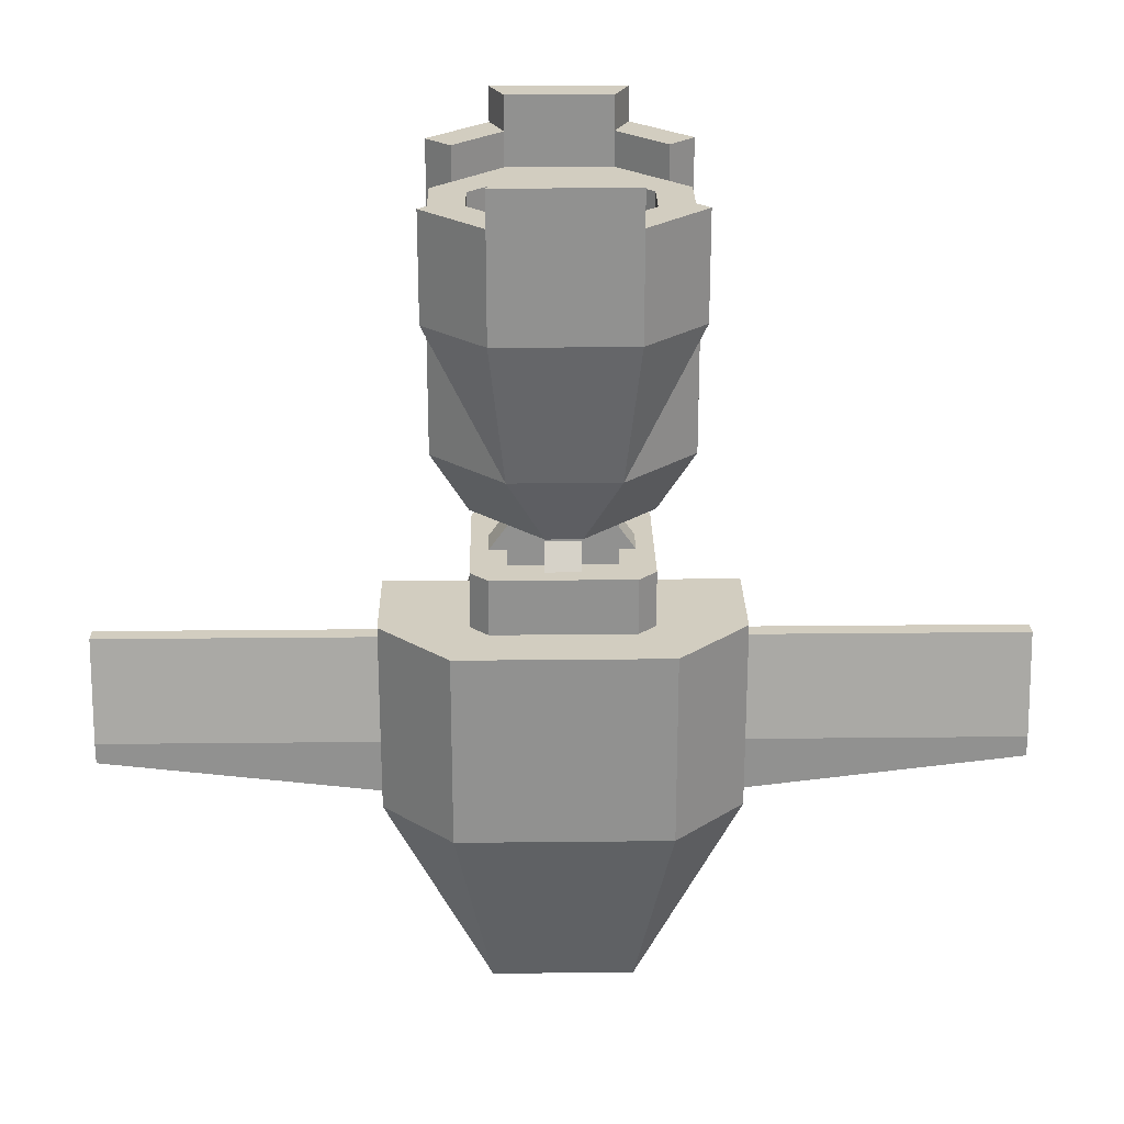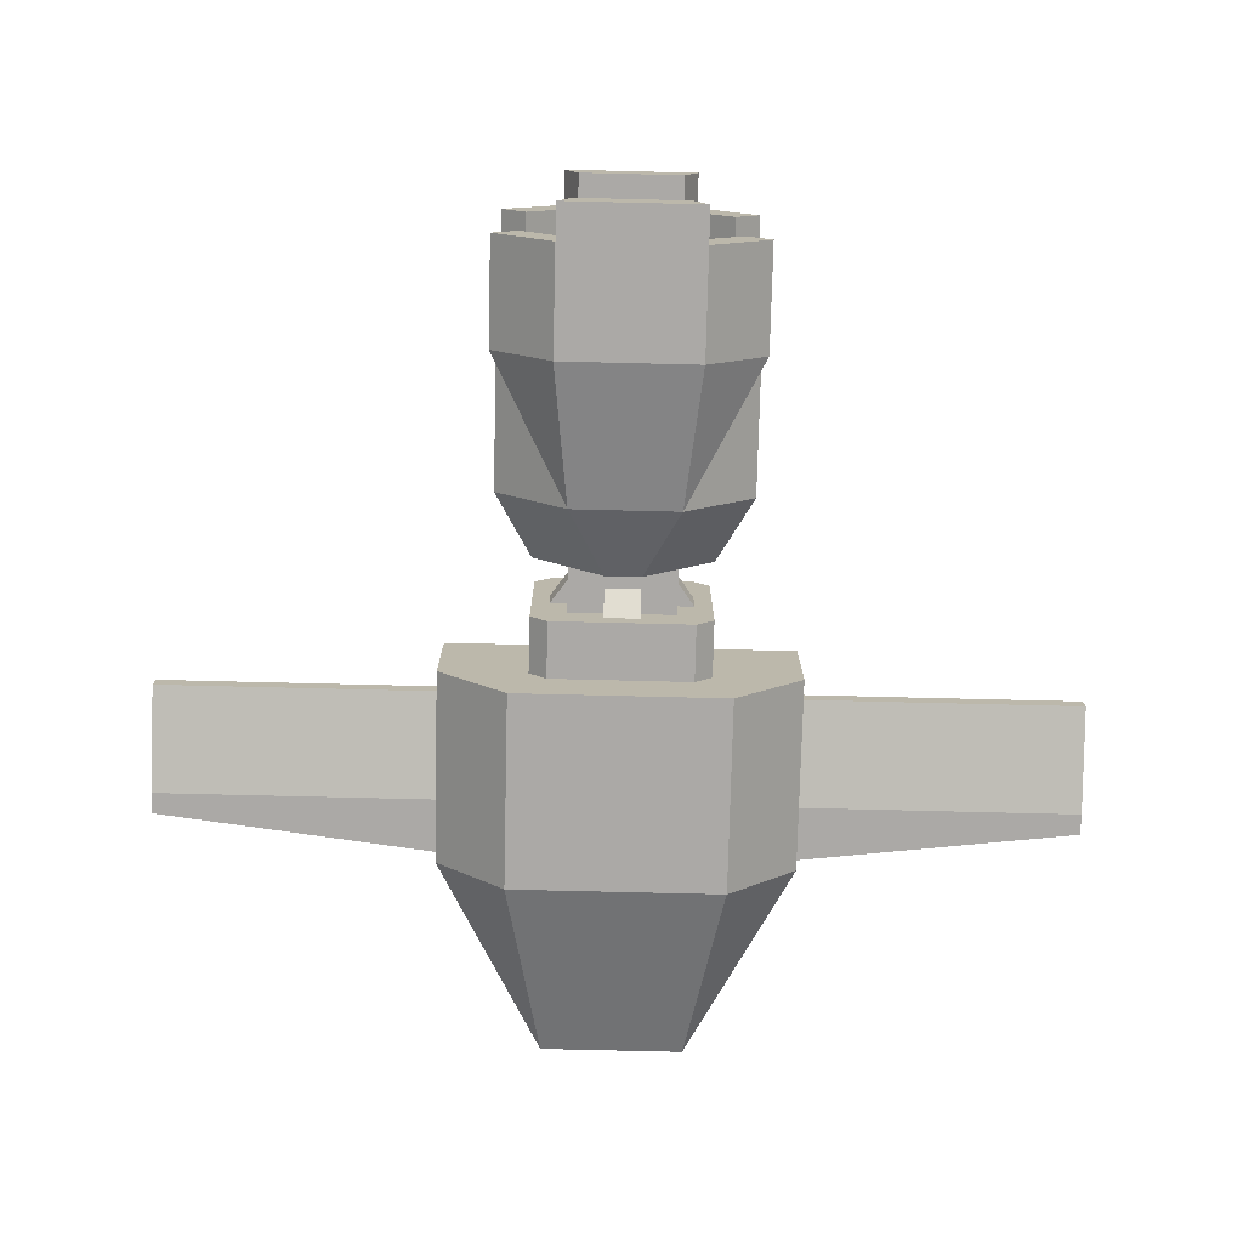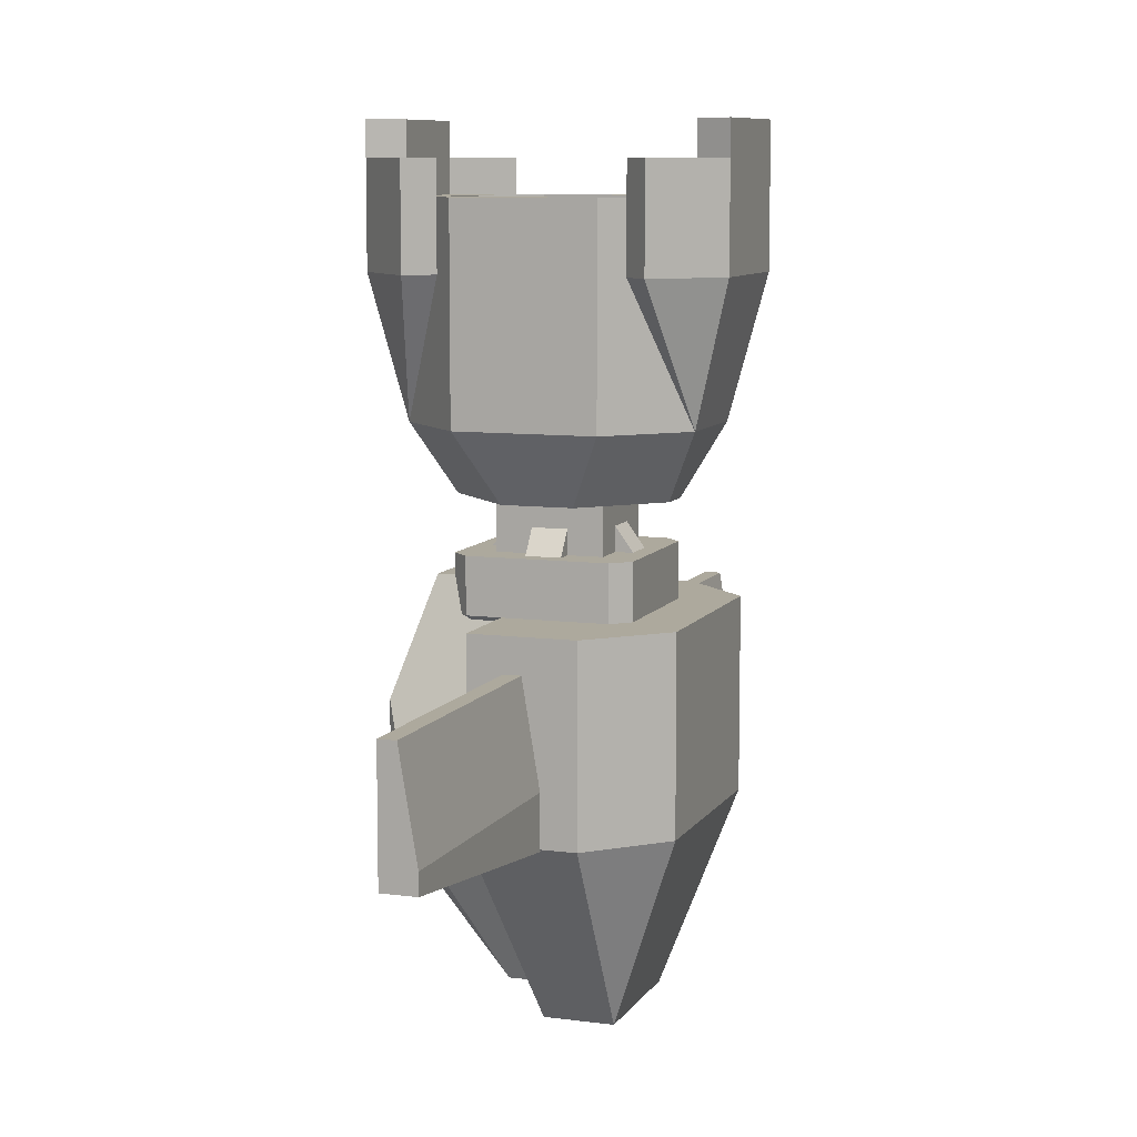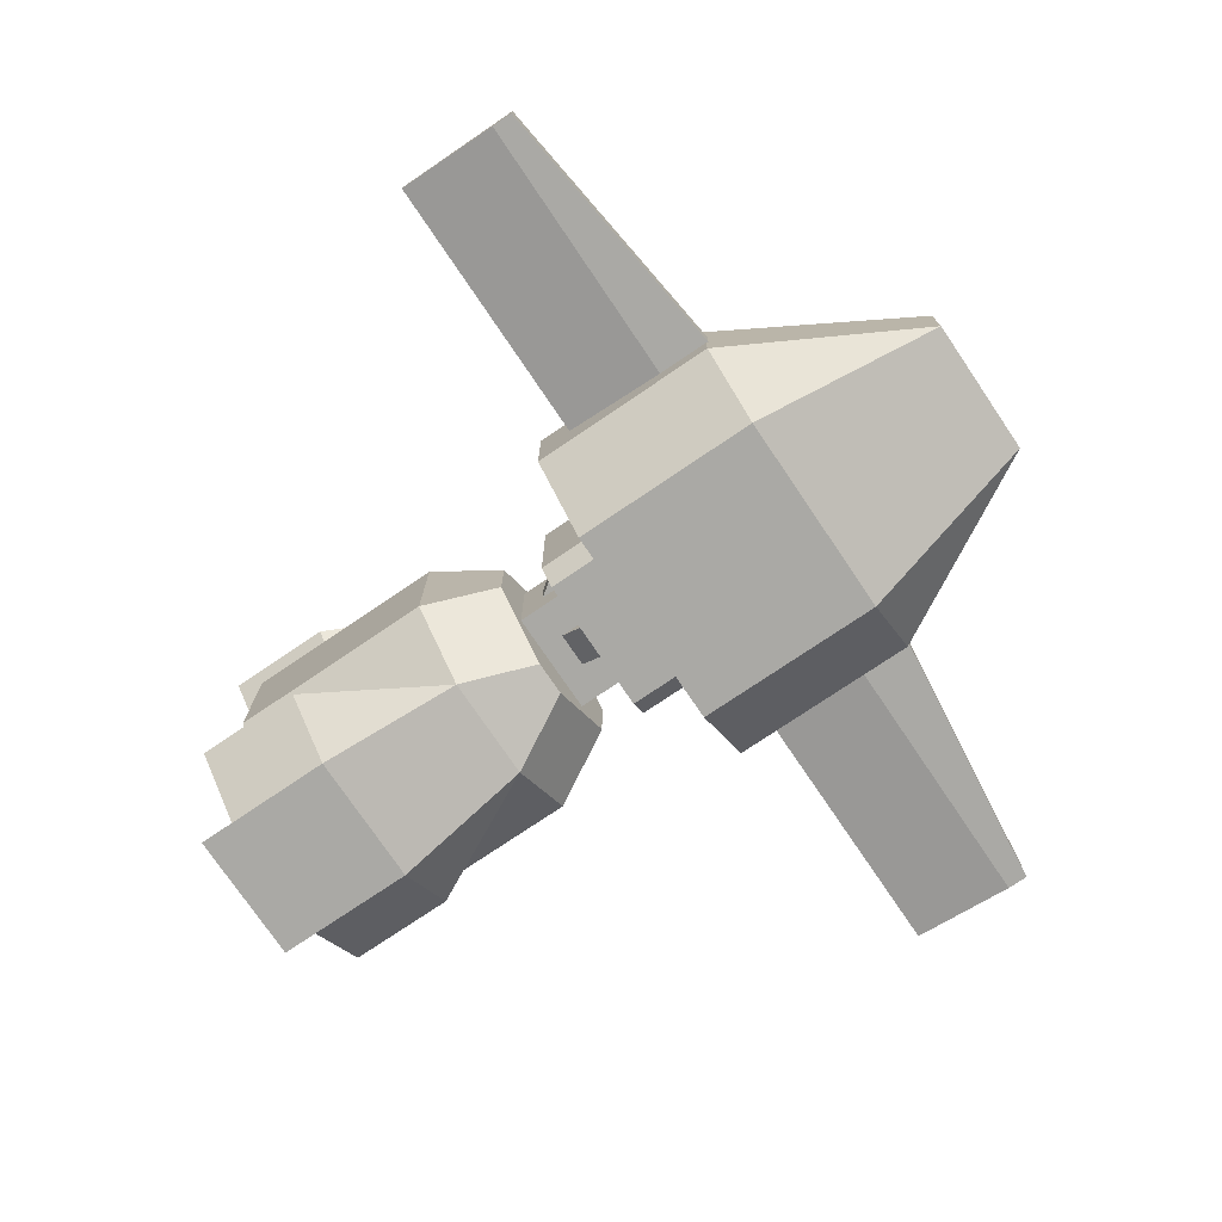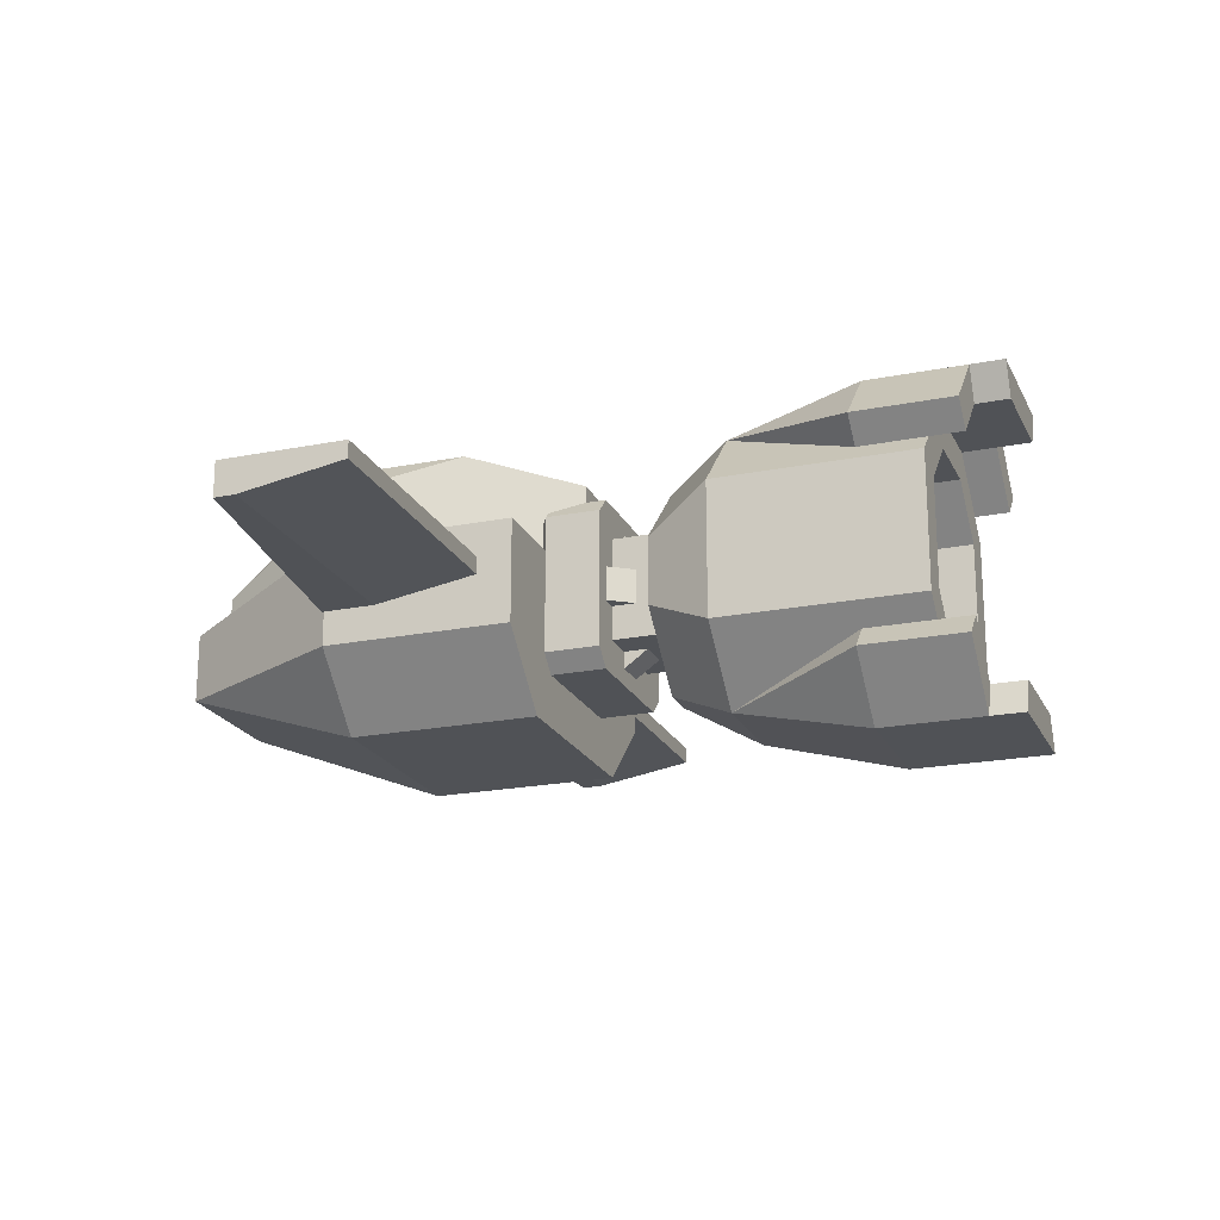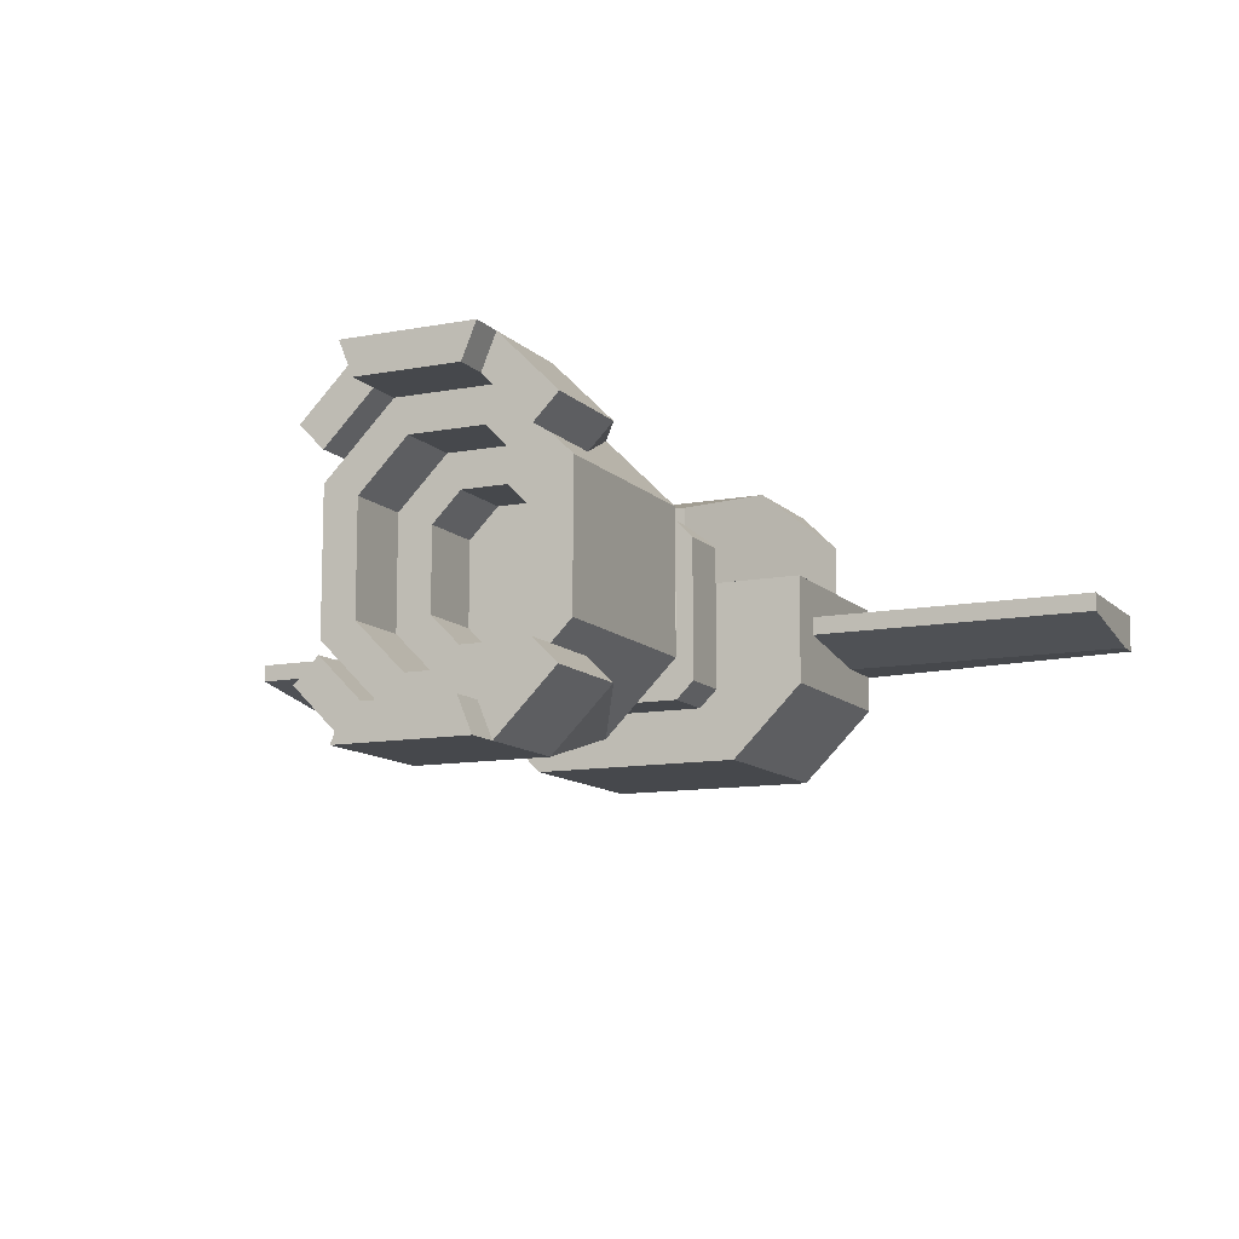
<metadata>
{"format":"obj","ext":"obj","renderer":"f3d","projection":"perspective","resolution":1024,"background":"white","views":[{"elev":24.3,"azim":-1.0,"up":"+Z"},{"elev":-75.6,"azim":-1.4,"up":"+Y"},{"elev":8.8,"azim":-70.5,"up":"+Z"},{"elev":-75.4,"azim":124.1,"up":"+Y"},{"elev":-20.8,"azim":-70.2,"up":"+Y"},{"elev":-11.1,"azim":25.3,"up":"+Y"}]}
</metadata>
<code>
g mergedBlocks
v 0.5 0.3 0.05
v 0.5 0.5 0.05
v 0.2 0.3 -0.5
v 0.2 0.4 -0.5
v -0.5 0.5 0.6
v -0.5 0.3 0.6
v -0.5 0.5 0.05
v -0.5 0.3 0.05
v 0.5 0.5 0.6
v 0.5 0.3 0.6
v -0.2 0.4 -0.5
v -0.2 0.3 -0.5
v -0.125 0.275 0.5
v 0.125 0.275 0.5
v -0.125 0.525 0.5
v 0.125 0.525 0.5
v 0.2 0.15 0.6
v -0.2 0.15 0.6
v 0.2 0.65 0.6
v -0.2 0.65 0.6
v -0.25 0.2 0.6
v -0.25 0.6 0.6
v 0.25 0.6 0.6
v 0.25 0.2 0.6
v 0.25 0.6 0.76
v 0.25 0.2 0.76
v 0.2 0.65 0.76
v 0.2 0.2 0.76
v 0.2 0.35 0.76
v 0.2 0.45 0.76
v 0.2 0.6 0.76
v 0.05 0.6 0.76
v -0.05 0.6 0.76
v -0.2 0.6 0.76
v -0.25 0.6 0.76
v -0.2 0.65 0.76
v -0.25 0.2 0.76
v -0.2 0.15 0.76
v 0.2 0.15 0.76
v 0.05 0.2 0.76
v -0.05 0.2 0.76
v -0.2 0.2 0.76
v -0.2 0.3 0.76
v -0.2 0.35 0.76
v -0.2 0.45 0.76
v -0.3621 0.07071 1.5
v -0.15 0 1.1
v -0.2914 0.1414 1.5
v -0.3621 0.7293 1.5
v -0.1914 0.9 1.5
v -0.3621 0.7293 1.8
v -0.1914 0.9 1.8
v -0.2914 0.6586 1.8
v -0.15 0.8 1.8
v -0.15 0.8 1.9
v -0.1914 0.9 1.9
v 0.15 0 1.7
v 0.15 0 1.8
v -0.15 0 1.7
v 0.15 0 1.9
v -0.15 0 1.9
v -0.15 0 1.8
v -0.15 0.8 1.7
v -0.2914 0.6586 1.7
v 0.1914 0.9 1.8
v 0.15 0.8 1.8
v 0.1914 0.9 1.9
v 0.15 0.8 1.9
v 0.1914 0.9 1.5
v 0.15 0.8 1.1
v -0.15 0.8 1.1
v 0.15 0.8 1.7
v 0.3621 0.7293 1.5
v 0.2914 0.6586 1.5
v 0.3621 0.07071 1.5
v 0.1914 -0.1 1.5
v 0.3621 0.07071 1.8
v 0.1914 -0.1 1.8
v -0.2914 0.6586 1.5
v 0.1914 -0.1 1.9
v -0.1914 -0.1 1.9
v -0.2914 0.1414 1.7
v -0.2914 0.1414 1.8
v -0.3621 0.07071 1.8
v 0.2914 0.6586 1.7
v 0.2914 0.6586 1.8
v -0.1914 -0.1 1.8
v 0.2914 0.1414 1.8
v 0.2914 0.1414 1.5
v 0.2914 0.1414 1.7
v -0.1914 -0.1 1.5
v 0.15 0 1.1
v 0.3621 0.7293 1.8
v 1.3 0.4 0.2
v 1.3 0.3 0.2
v 1.3 0.4 0.14
v 1.3 0.3 0.14
v 0.3 0.3 0.2
v 0.3 0.4 0.2
v 0.3 0.3 0.02
v 0.3 0.4 0.02
v -1.3 0.4 0.2
v -1.3 0.3 0.2
v -1.3 0.4 0.14
v -1.3 0.3 0.14
v -0.3 0.3 0.2
v -0.3 0.4 0.2
v -0.3 0.3 0.02
v -0.3 0.4 0.02
v 0.2 0.4 0.7
v -0.2 0.4 0.7
v 0.2 0.7 0.7
v -0.2 0.7 0.7
v -0.3 0.4 0.37
v 0.3 0.4 0.37
v 0.3 0.8 0.37
v -0.3 0.8 0.37
v -0.3 0 0.6
v 0.3 1.317e-25 0.6
v -0.3 2.589e-14 0.05
v 0.3 1.264e-08 0.05
v -0.5 0.2 0.6
v 0.5 0.2 0.6
v -0.5 0.2 0.05
v 0.5 0.2 0.05
v 0.2 0.2 -0.5
v -0.2 0.2 -0.5
v -0.15 0.25 0.9
v 0.1 0.3 0.9
v 0.15 0.25 0.9
v 0.15 0.55 0.9
v 0.1 0.5 0.9
v -0.1 0.5 0.9
v -0.15 0.55 0.9
v -0.1 0.3 0.9
v -0.15 0.45 0.76
v -0.15 0.45 0.83
v -0.15 0.25 0.76
v -0.15 0.35 0.76
v -0.15 0.35 0.83
v -0.15 0.55 0.76
v -0.05 0.25 0.76
v -0.05 0.25 0.83
v 0.05 0.25 0.76
v 0.05 0.25 0.83
v 0.15 0.25 0.76
v 0.15 0.35 0.83
v 0.15 0.35 0.76
v 0.15 0.45 0.76
v 0.15 0.45 0.83
v 0.15 0.55 0.76
v -0.05 0.55 0.76
v -0.05 0.55 0.83
v 0.05 0.55 0.76
v 0.05 0.55 0.83
v -0.1086 0.7 1.5
v -0.25 0.5586 1.5
v -0.1086 0.7 1.7
v -0.25 0.5586 1.7
v 0.35 0.2 1.1
v 0.05 0.1 0.9
v 0.25 0.3 0.9
v 0.25 0.5 0.9
v 0.35 0.6 1.1
v 0.1086 0.1 1.7
v -0.1086 0.1 1.7
v 0.25 0.2414 1.7
v 0.35 0.2 1.7
v 0.35 0.6 1.7
v 0.25 0.5586 1.7
v 0.1086 0.7 1.7
v -0.35 0.6 1.7
v -0.25 0.2414 1.7
v -0.35 0.2 1.7
v -0.05 0.1 0.9
v -0.35 0.2 1.1
v -0.25 0.3 0.9
v -0.25 0.2414 1.5
v -0.1086 0.1 1.5
v 0.1086 0.1 1.5
v 0.25 0.2414 1.5
v 0.25 0.5586 1.5
v 0.1086 0.7 1.5
v -0.25 0.5 0.9
v -0.35 0.6 1.1
v -0.05 0.7 0.9
v 0.05 0.7 0.9
v 0.06716 0.2 1.3
v -0.06716 0.2 1.3
v 0.15 0.2828 1.3
v -0.15 0.2828 1.3
v 0.15 0.5172 1.3
v -0.15 0.5172 1.3
v 0.06716 0.6 1.3
v -0.06716 0.6 1.3
v 0.3 0.35 0.5
v 0.3 0.4 0.5
v 1.3 0.35 0.5
v 1.3 0.4 0.5
v -0.3 0.35 0.5
v -0.3 0.4 0.5
v -1.3 0.35 0.5
v -1.3 0.4 0.5
v -0.4 0.7 0.04
v -0.3 0.7 0.04
v -0.3 0.8 0.04
v 0.1 0.3 0.82
v -0.1 0.3 0.82
v 0.1 0.5 0.82
v -0.1 0.5 0.82
v 0.06716 0.2 1.5
v 0.15 0.2828 1.5
v 0.15 0.5172 1.5
v 0.06716 0.6 1.5
v -0.06716 0.6 1.5
v -0.06716 0.2 1.5
v -0.15 0.2828 1.5
v -0.15 0.5172 1.5
v -0.4 0.4 0.04
v -0.2 0.4 -0.4
v 0.2 0.4 -0.4
v 0.4 0.4 0.04
v -0.2 0.5 -0.4
v 0.2 0.5 -0.4
v 0.3 0.8 0.04
v 0.4 0.7 0.04
f 3 2 1
f 2 3 4
f 7 6 5
f 6 7 8
f 9 7 5
f 7 9 2
f 9 6 10
f 6 9 5
f 2 11 7
f 11 2 4
f 11 3 12
f 3 11 4
f 7 12 8
f 12 7 11
f 1 9 10
f 9 1 2
f 15 14 13
f 14 15 16
f 18 14 17
f 14 18 13
f 16 20 19
f 20 16 15
f 21 15 13
f 15 21 22
f 23 14 16
f 14 23 24
f 25 24 23
f 24 25 26
f 27 23 19
f 23 27 25
f 23 16 19
f 25 28 26
f 28 25 29
f 29 25 30
f 30 25 31
f 31 25 27
f 31 27 32
f 32 27 33
f 33 27 34
f 34 27 35
f 35 27 36
f 37 26 28
f 38 26 37
f 26 38 39
f 37 28 40
f 37 40 41
f 37 41 42
f 37 42 43
f 37 43 35
f 35 43 44
f 35 44 45
f 35 45 34
f 20 27 19
f 27 20 36
f 35 20 22
f 20 35 36
f 20 15 22
f 37 22 21
f 22 37 35
f 38 21 18
f 21 38 37
f 21 13 18
f 38 17 39
f 17 38 18
f 26 17 24
f 17 26 39
f 14 24 17
f 48 47 46
f 51 50 49
f 50 51 52
f 54 51 53
f 51 54 52
f 55 52 54
f 52 55 56
f 59 58 57
f 58 59 60
f 60 59 61
f 61 59 62
f 54 64 63
f 64 54 53
f 67 66 65
f 66 67 68
f 70 50 69
f 50 70 71
f 55 66 68
f 66 55 72
f 72 55 63
f 63 55 54
f 74 70 73
f 77 76 75
f 76 77 78
f 50 65 69
f 65 50 67
f 67 50 56
f 56 50 52
f 50 71 49
f 73 70 69
f 49 71 79
f 60 81 80
f 81 60 61
f 46 82 48
f 82 46 83
f 83 46 84
f 86 72 85
f 72 86 66
f 81 62 87
f 62 81 61
f 83 59 82
f 59 83 62
f 62 84 87
f 84 62 83
f 77 58 78
f 58 77 88
f 90 75 89
f 75 90 77
f 77 90 88
f 87 46 91
f 46 87 84
f 51 64 53
f 64 51 79
f 79 51 49
f 46 47 91
f 91 92 76
f 92 91 47
f 67 55 68
f 55 67 56
f 65 73 69
f 73 65 93
f 93 74 73
f 74 93 85
f 85 93 86
f 81 78 80
f 78 81 76
f 76 81 91
f 91 81 87
f 93 66 86
f 66 93 65
f 76 92 75
f 60 78 58
f 78 60 80
f 58 90 57
f 90 58 88
f 75 92 89
f 101 96 100
f 97 100 96
f 101 99 96
f 94 96 99
f 98 100 95
f 97 95 100
f 101 100 99
f 98 99 100
f 97 96 95
f 94 95 96
f 104 103 102
f 103 104 105
f 108 107 106
f 107 108 109
f 108 103 105
f 103 108 106
f 107 104 102
f 104 107 109
f 104 108 105
f 108 104 109
f 112 111 110
f 111 112 113
f 115 111 114
f 111 115 110
f 115 112 110
f 112 115 116
f 113 116 117
f 116 113 112
f 117 111 113
f 111 117 114
f 120 119 118
f 119 120 121
f 119 122 118
f 122 119 123
f 122 123 10
f 122 10 6
f 6 124 122
f 124 6 8
f 126 1 125
f 1 126 3
f 124 118 122
f 118 124 120
f 125 121 126
f 127 121 120
f 121 127 126
f 127 3 126
f 3 127 12
f 12 124 8
f 124 12 127
f 127 120 124
f 125 10 123
f 10 125 1
f 125 119 121
f 119 125 123
f 130 129 128
f 129 130 131
f 129 131 132
f 132 131 133
f 128 135 134
f 135 128 129
f 134 135 133
f 134 133 131
f 45 137 136
f 128 139 138
f 139 128 140
f 140 128 137
f 137 141 136
f 141 137 134
f 134 137 128
f 44 139 140
f 142 42 41
f 42 142 138
f 42 138 43
f 43 138 139
f 43 139 44
f 143 142 41
f 145 40 144
f 130 145 146
f 145 130 128
f 145 128 143
f 142 128 138
f 143 128 142
f 144 146 145
f 148 29 147
f 150 30 149
f 131 149 151
f 149 131 150
f 150 131 147
f 147 146 148
f 146 147 130
f 130 147 131
f 33 141 152
f 141 45 136
f 45 141 34
f 34 141 33
f 153 33 152
f 31 149 30
f 149 31 151
f 154 31 32
f 151 31 154
f 141 153 152
f 154 131 151
f 131 154 155
f 131 155 134
f 134 155 153
f 134 153 141
f 145 41 40
f 41 145 143
f 150 29 30
f 29 150 147
f 155 154 32
f 32 153 155
f 153 32 33
f 140 45 44
f 45 140 137
f 28 146 40
f 146 28 29
f 146 29 148
f 144 40 146
f 21 17 18
f 17 21 24
f 24 21 22
f 24 22 23
f 23 22 20
f 23 20 19
f 158 157 156
f 157 158 159
f 161 160 92
f 160 161 162
f 164 162 163
f 162 164 160
f 90 59 57
f 166 59 165
f 59 90 165
f 165 90 167
f 167 90 168
f 167 168 169
f 167 169 170
f 170 169 171
f 171 169 85
f 171 85 72
f 171 72 158
f 172 159 158
f 172 173 159
f 82 173 174
f 82 166 173
f 59 166 82
f 174 173 172
f 172 158 64
f 64 158 63
f 63 158 72
f 176 175 47
f 175 176 177
f 174 48 82
f 48 176 47
f 176 48 174
f 169 160 164
f 160 169 168
f 90 160 168
f 160 90 89
f 160 89 92
f 173 179 178
f 179 173 166
f 179 165 180
f 165 179 166
f 165 181 180
f 181 165 167
f 167 182 181
f 182 167 170
f 158 183 171
f 183 158 156
f 170 183 182
f 183 170 171
f 164 74 169
f 74 164 70
f 85 169 74
f 176 184 177
f 184 176 185
f 185 186 184
f 186 185 71
f 187 164 163
f 164 187 70
f 47 161 92
f 161 47 175
f 159 178 157
f 178 159 173
f 177 161 175
f 161 177 162
f 162 177 184
f 162 184 163
f 163 184 186
f 163 186 187
f 187 71 70
f 71 187 186
f 174 185 176
f 185 174 172
f 185 79 71
f 79 185 64
f 64 185 172
f 190 189 188
f 189 190 191
f 191 190 192
f 191 192 193
f 193 192 194
f 193 194 195
f 196 98 198
f 95 198 98
f 95 94 198
f 199 198 94
f 99 197 94
f 199 94 197
f 199 197 198
f 196 198 197
f 99 98 197
f 196 197 98
f 106 201 200
f 201 106 107
f 201 202 200
f 202 201 203
f 201 102 203
f 102 201 107
f 102 202 203
f 202 102 103
f 106 202 103
f 202 106 200
f 206 205 204
f 209 208 207
f 208 209 210
f 133 209 132
f 209 133 210
f 133 208 210
f 208 133 135
f 208 129 207
f 129 208 135
f 129 209 207
f 209 129 132
f 181 179 180
f 179 181 211
f 211 181 212
f 212 181 182
f 212 182 213
f 213 182 214
f 214 182 183
f 214 183 215
f 216 179 211
f 179 216 178
f 178 216 217
f 178 217 157
f 157 217 218
f 157 218 215
f 157 215 156
f 156 215 183
f 211 190 188
f 190 211 212
f 218 191 193
f 191 218 217
f 189 211 188
f 211 189 216
f 213 194 192
f 194 213 214
f 217 189 191
f 189 217 216
f 215 194 214
f 194 215 195
f 212 192 190
f 192 212 213
f 215 193 195
f 193 215 218
f 220 114 219
f 114 220 115
f 115 220 221
f 115 221 222
f 204 114 117
f 114 204 219
f 223 221 220
f 221 223 224
f 223 219 204
f 219 223 220
f 206 204 117
f 225 223 206
f 223 225 224
f 223 204 206
f 226 224 225
f 226 225 116
f 116 206 117
f 206 116 225
f 221 226 222
f 226 221 224
f 222 116 115
f 116 222 226

</code>
